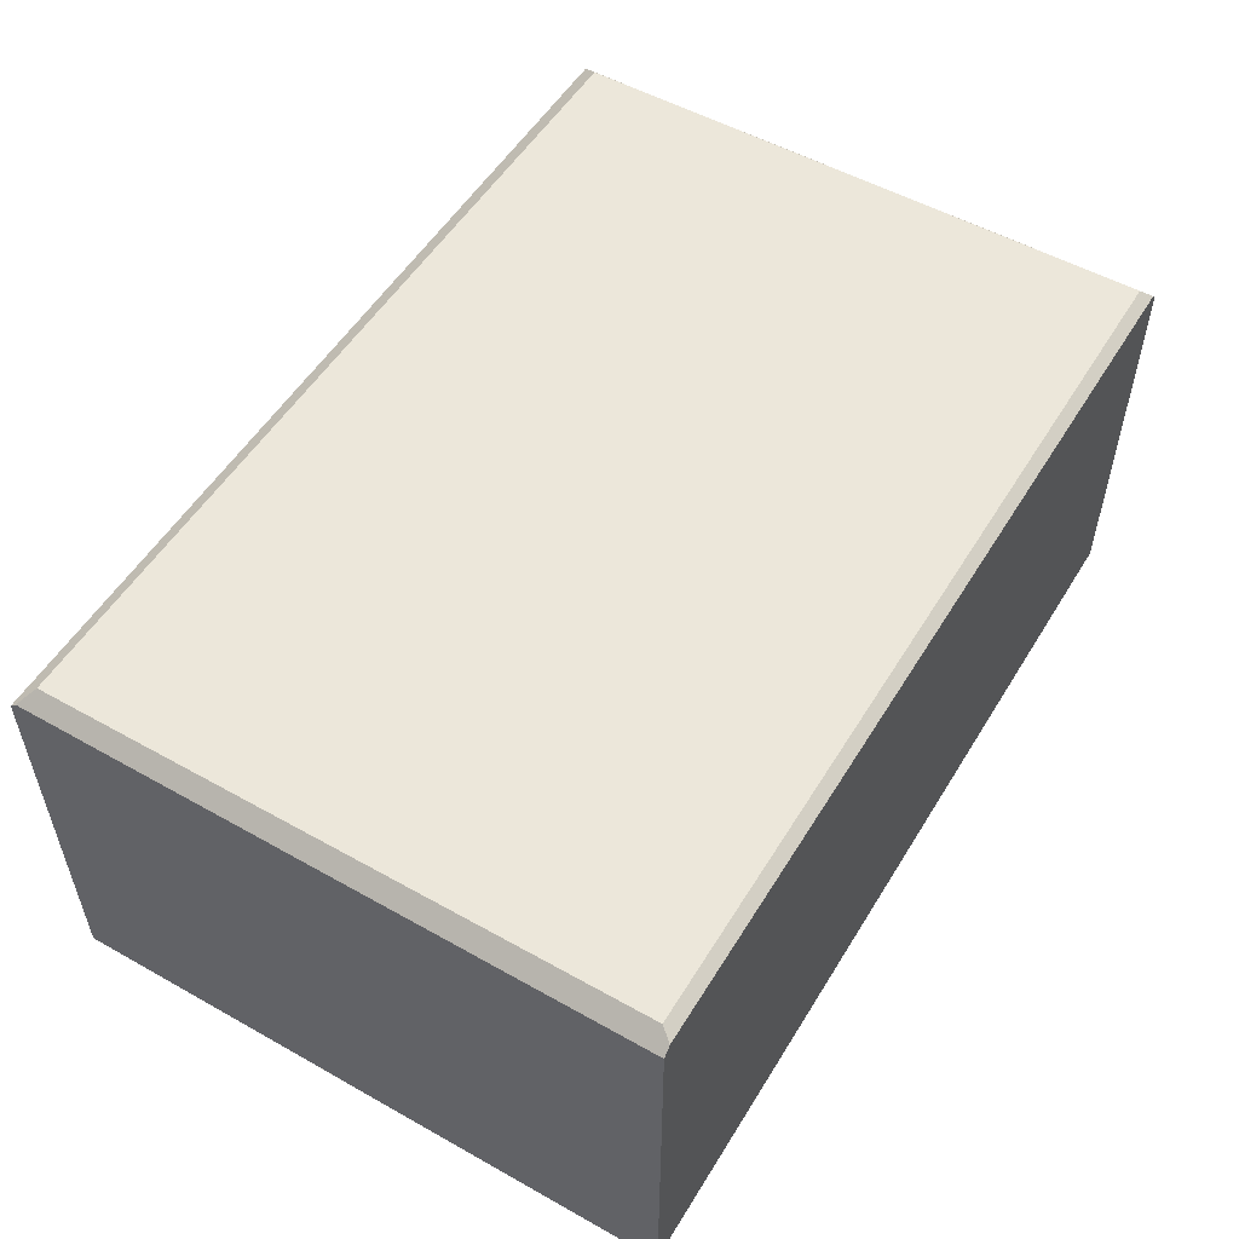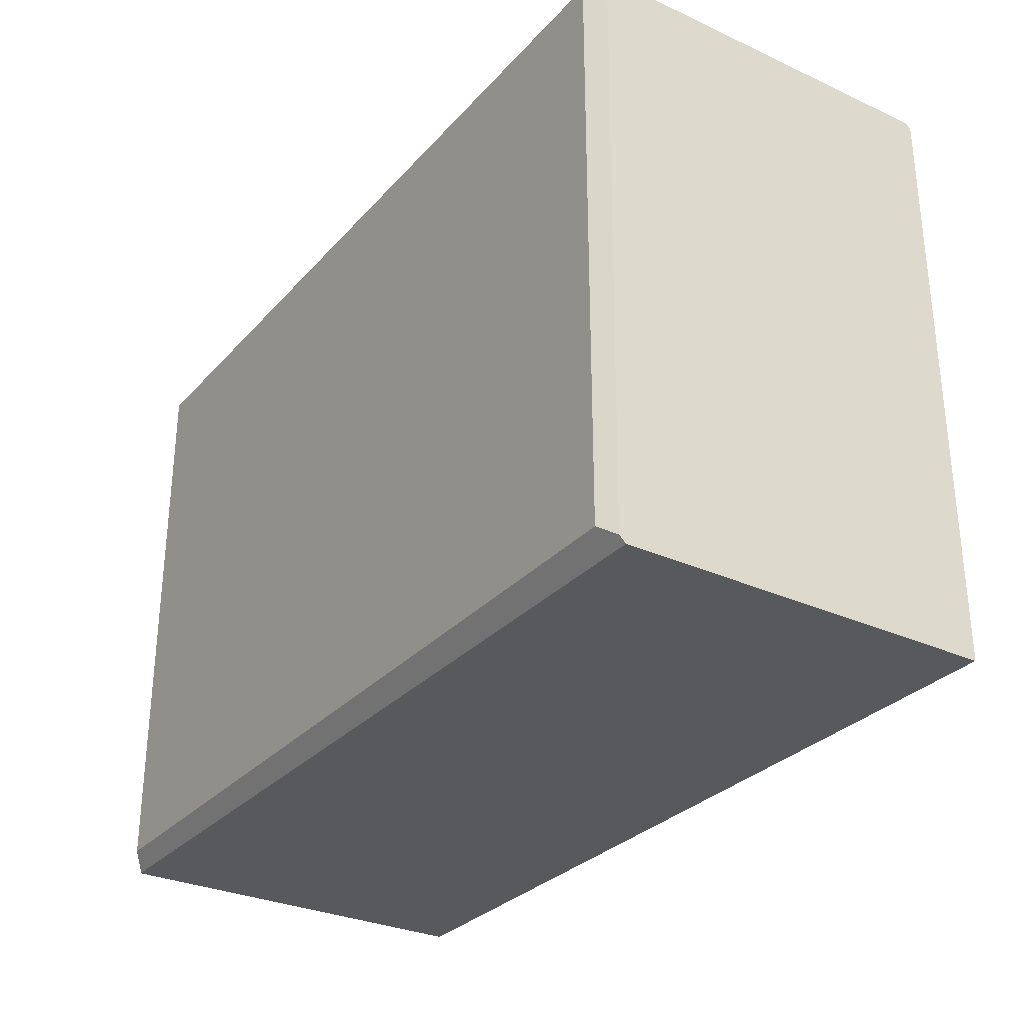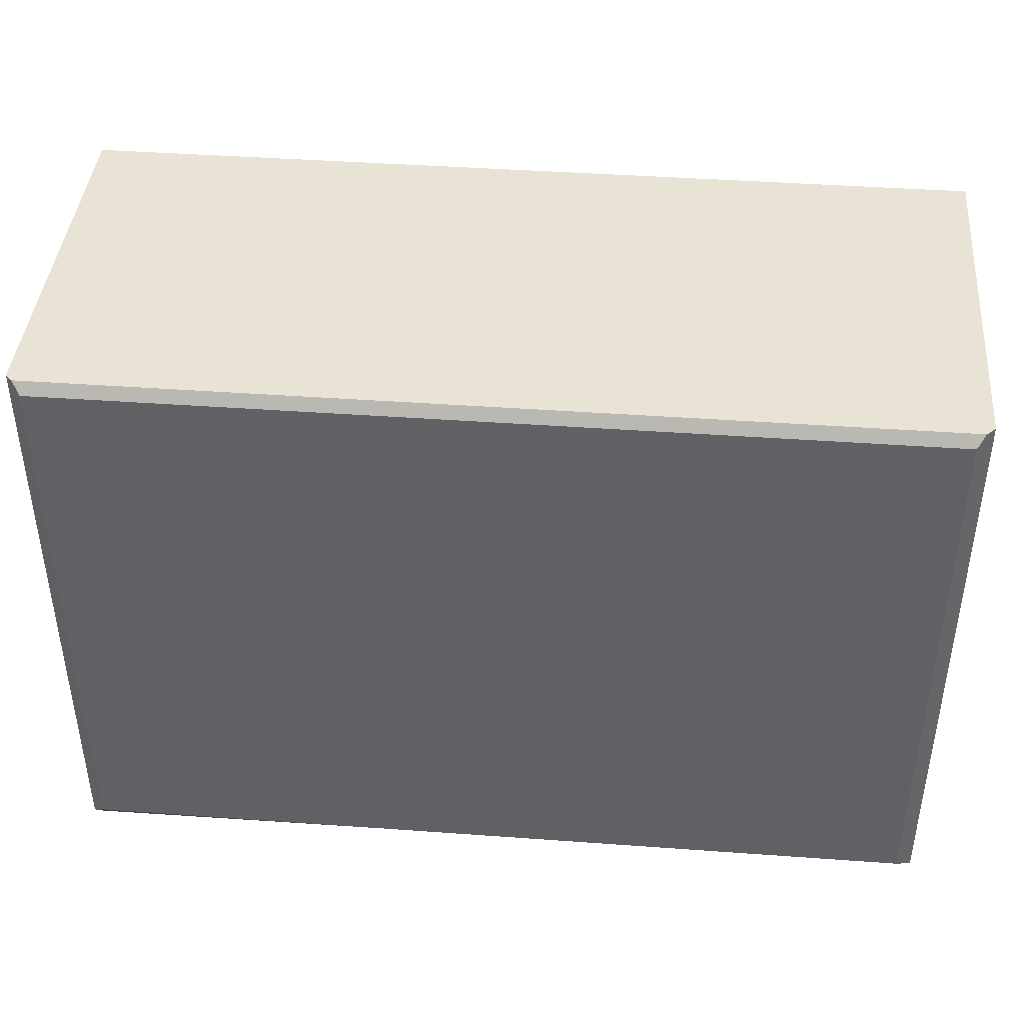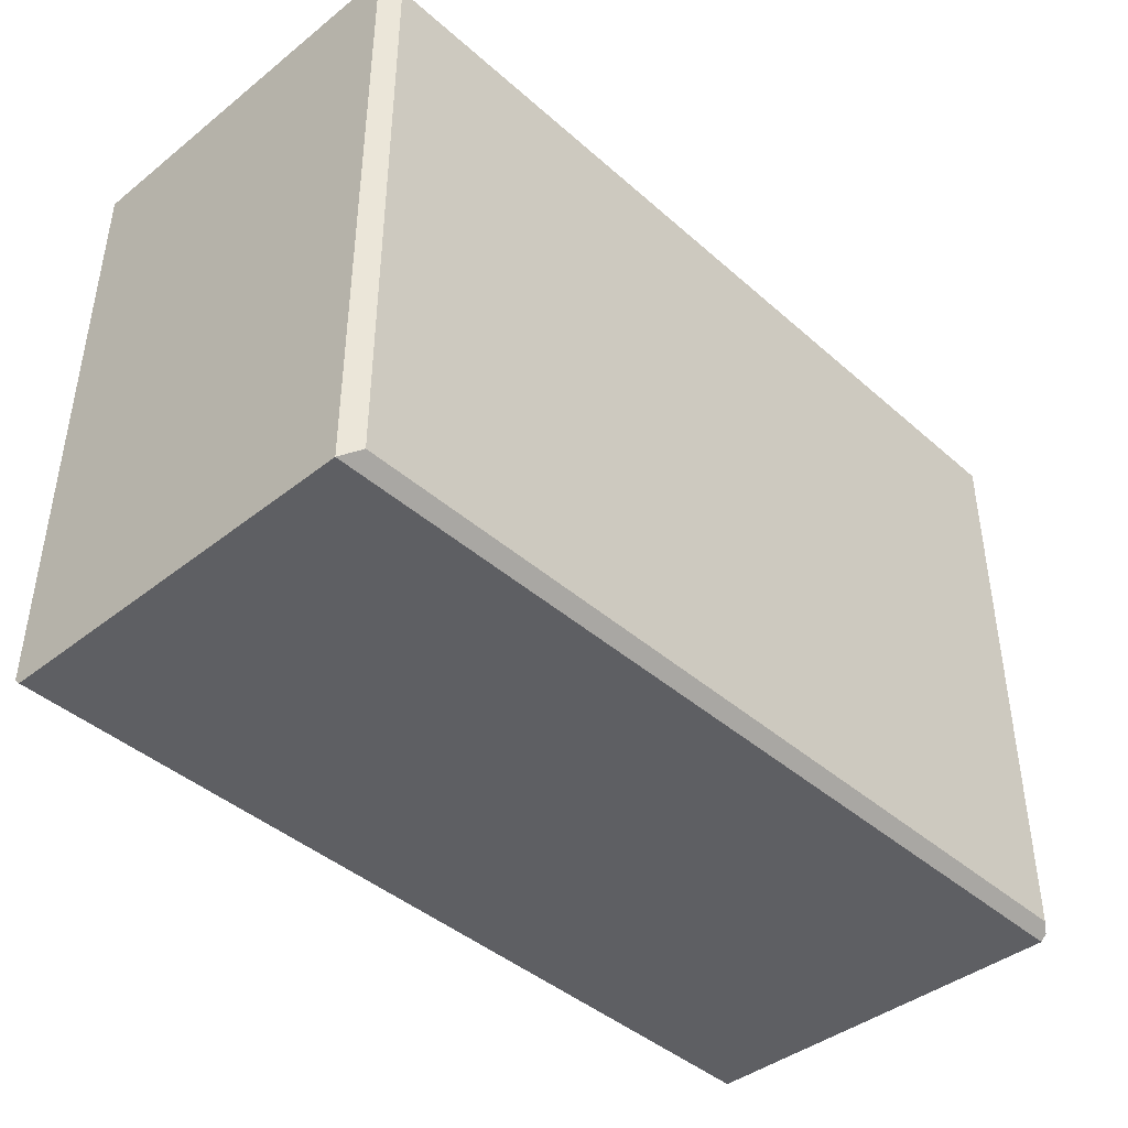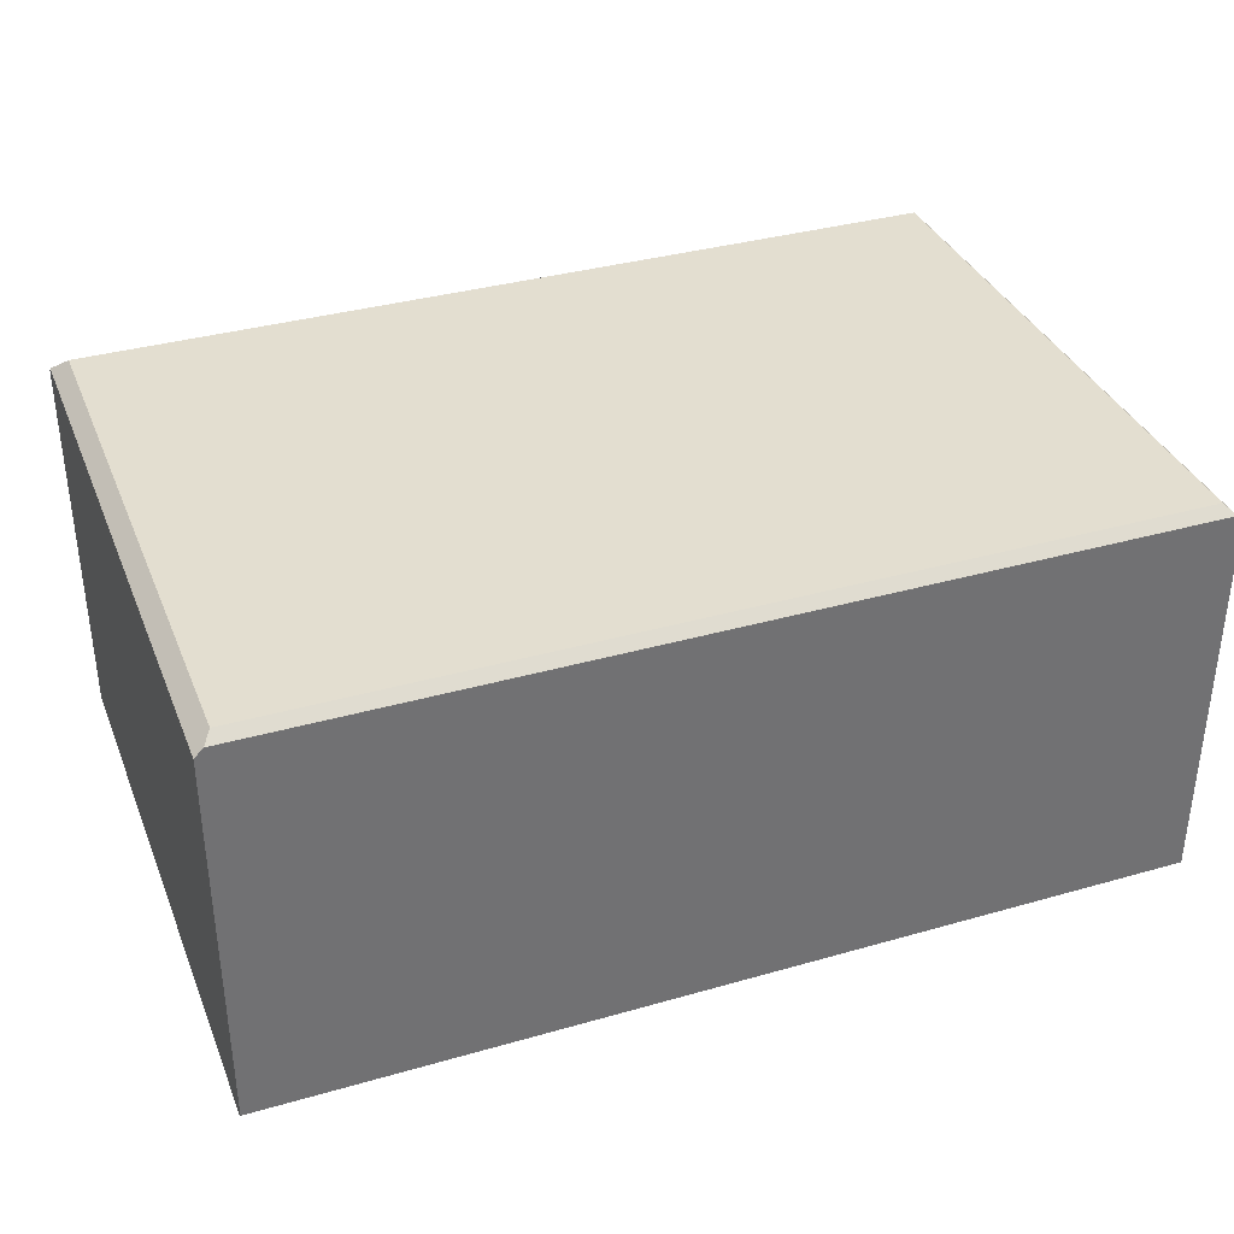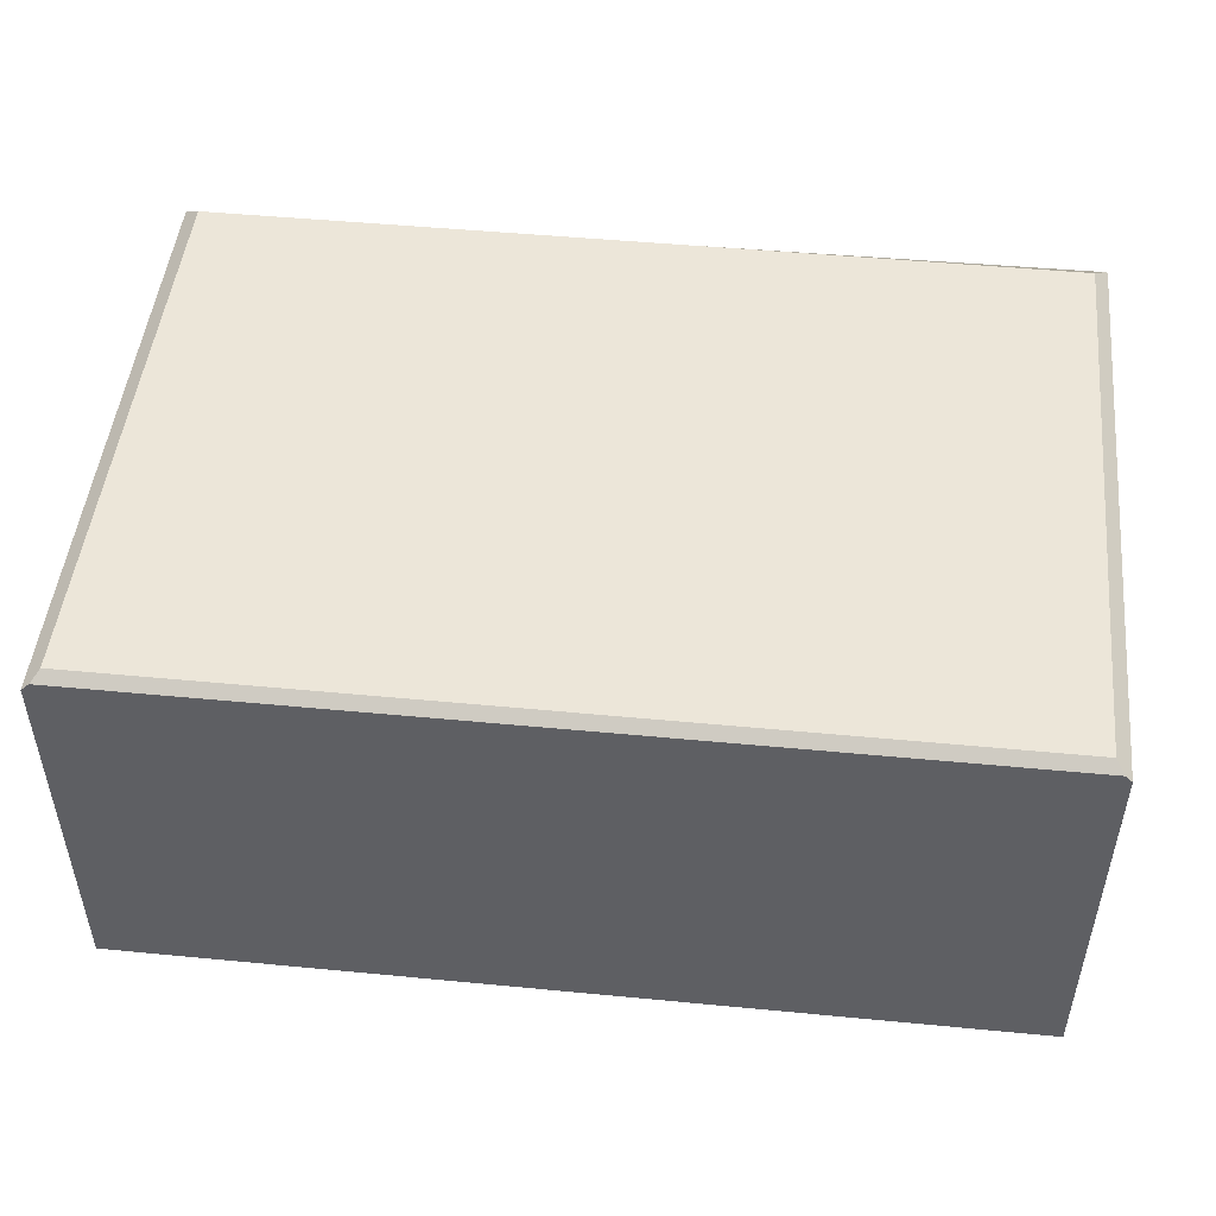
<metadata>
{"format":"obj","ext":"obj","renderer":"f3d","projection":"perspective","resolution":1024,"background":"white","views":[{"elev":53.4,"azim":-59.1,"up":"+Y"},{"elev":-30.1,"azim":-123.6,"up":"+Z"},{"elev":42.1,"azim":-175.0,"up":"+Z"},{"elev":-41.9,"azim":-46.5,"up":"+Z"},{"elev":35.7,"azim":-20.6,"up":"+Y"},{"elev":48.6,"azim":6.1,"up":"+Y"}]}
</metadata>
<code>
o Kistje_steampunk:pCube1
v -1.405 -0.5916 0.9578
v 1.399 -0.5916 0.9578
v 1.399 0.6014 0.9578
v 1.378 0.623 0.9578
v -1.378 0.623 0.9578
v -1.405 0.5965 0.9578
v -1.353 0.648 -0.9012
v -1.353 0.648 0.9225
v 1.353 0.648 0.9225
v 1.353 0.648 -0.9012
v -1.405 0.5911 -0.9581
v 1.393 0.6077 -0.9581
v 1.399 0.6014 -0.9581
v 1.399 -0.6067 -0.9581
v -1.405 -0.6067 -0.9581
v -1.349 -0.6463 0.9031
v -1.349 -0.6463 -0.9185
v 1.371 -0.6463 -0.9185
v 1.371 -0.6463 0.9031
v -1.405 0.6116 -0.9376
v -1.405 -0.6068 -0.9579
v -1.405 -0.6068 0.9426
v 1.399 -0.6261 0.9233
v 1.399 -0.6261 -0.9386
f 1 2 3 4 5 6
f 7 8 9 10
f 11 12 13 14 15
f 16 17 18 19
f 11 20 7 10 12
f 6 5 8 7 20
f 9 4 3 13 12 10
f 4 9 8 5
f 15 21 22 1 6 20 11
f 2 23 24 14 13 3
f 1 22 16 19 23 2
f 17 21 15 14 24 18
f 21 17 16 22
f 18 24 23 19

</code>
